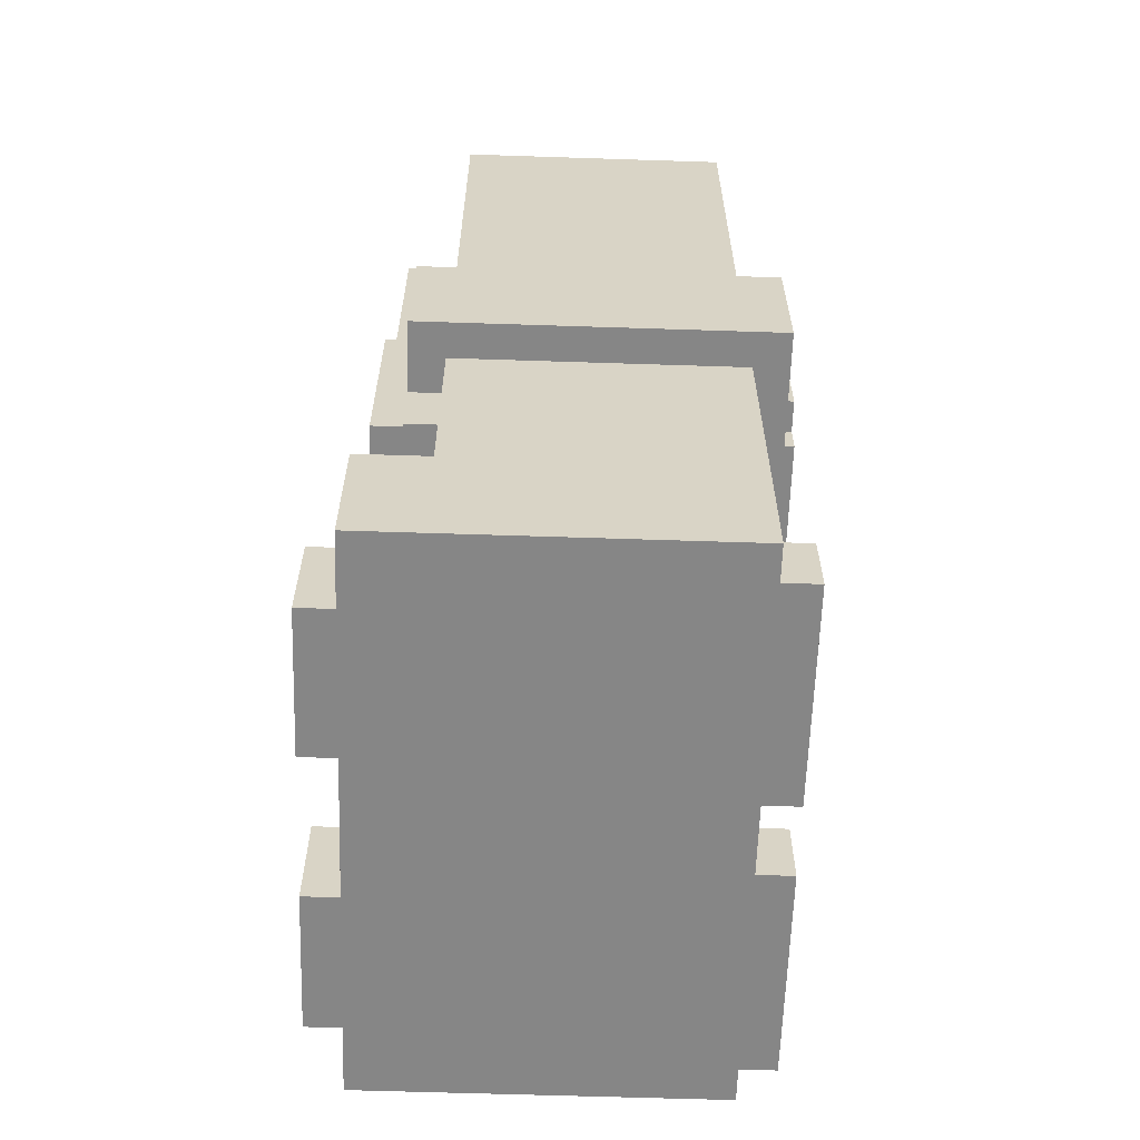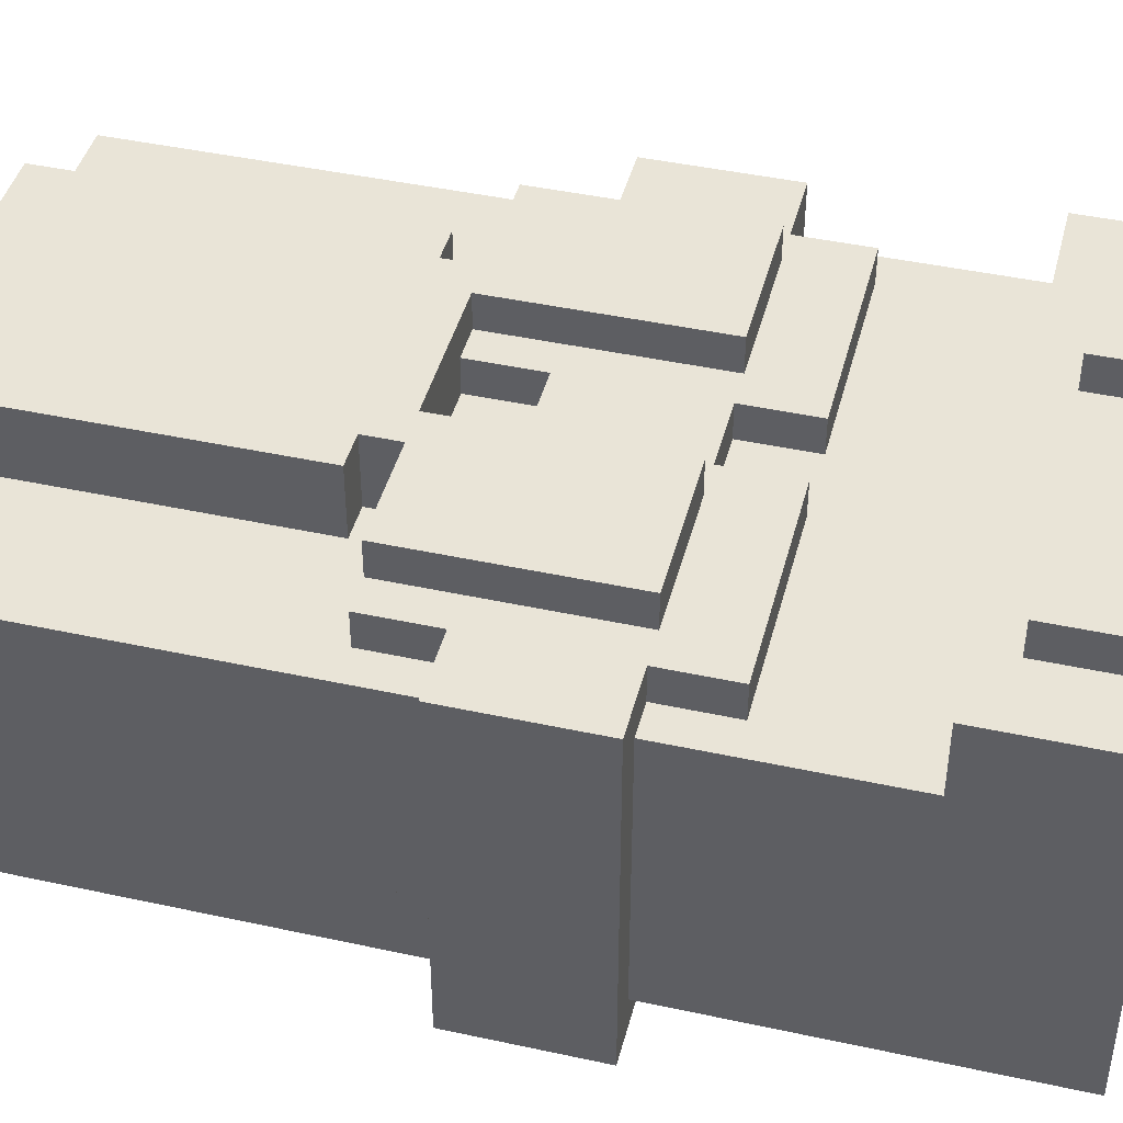
<metadata>
{"format":"obj","ext":"obj","renderer":"f3d","projection":"perspective","resolution":1024,"background":"white","views":[{"elev":-62.0,"azim":88.1,"up":"+Y"},{"elev":43.5,"azim":-75.6,"up":"+Z"}]}
</metadata>
<code>
g avatar_dragoon_legs_mesh
v -0.0625 0.09375 0.2179
v -0.0625 2.289e-07 0.2179
v -0.1875 2.289e-07 0.2179
v -0.1875 0.09375 0.2179
v -0.0625 0.5 0.1866
v -0.0625 0.3125 0.1866
v -0.1875 0.3125 0.1866
v -0.1875 0.5 0.1866
v -0.09375 0.5313 0.1866
v -0.125 0.5313 0.1866
v -0.125 0.8438 0.1866
v 2.217e-07 0.5 0.1866
v -0.09375 0.5 0.1866
v 1.645e-07 0.8438 0.1866
v -0.2187 0.3125 0.1554
v -0.2812 0.3125 0.1554
v -0.2812 0.4375 0.1554
v -0.2187 0.4375 0.1554
v -0.03125 0.3125 0.1554
v -0.03125 0.4375 0.1554
v -0.2187 0.25 0.1554
v -0.03125 0.25 0.1554
v 2.122e-07 0.4375 0.1554
v 2.313e-07 0.3125 0.1554
v -0.03125 0.5 0.1554
v -0.2187 0.5 0.1554
v -0.03125 0.0625 -0.1571
v -0.2187 0.0625 -0.1571
v -0.2187 2.125e-07 -0.1571
v -0.03125 2.125e-07 -0.1571
v 2.694e-07 0.4375 -0.1571
v -0.2812 0.4375 -0.1571
v -0.2812 0.3125 -0.1571
v 2.885e-07 0.3125 -0.1571
v -0.125 0.5313 -0.1884
v -0.09375 0.5313 -0.1884
v -0.125 0.8438 -0.1884
v 2.789e-07 0.5 -0.1884
v -0.09375 0.5 -0.1884
v 2.217e-07 0.8438 -0.1884
v -0.03125 0.25 0.1241
v -0.03125 0.25 0.1554
v -0.03125 0.3125 0.1554
v -0.03125 0.3125 0.1241
v -0.03125 0.4375 0.1241
v -0.03125 0.4375 0.1554
v -0.03125 0.5 0.1554
v -0.03125 0.5 0.1241
v -0.03125 2.125e-07 -0.1571
v -0.03125 2.138e-07 -0.1259
v -0.03125 0.0625 -0.1259
v -0.03125 0.0625 -0.1571
v -0.0625 2.275e-07 0.1866
v -0.0625 2.289e-07 0.2179
v -0.0625 0.09375 0.2179
v -0.0625 0.09375 0.1866
v -0.09375 0.5313 0.1866
v -0.09375 0.5 0.1866
v -0.09375 0.5 0.1241
v -0.09375 0.5313 0.1241
v -0.09375 0.5313 -0.1259
v -0.09375 0.5 -0.1259
v -0.09375 0.5 -0.1884
v -0.09375 0.5313 -0.1884
v -0.125 0.5313 0.1241
v -0.125 0.8438 0.1241
v -0.125 0.8438 0.1866
v -0.125 0.5313 0.1866
v -0.125 0.5313 -0.1884
v -0.125 0.8438 -0.1884
v -0.125 0.8438 -0.1259
v -0.125 0.5313 -0.1259
v -0.1875 0.09375 0.2179
v -0.1875 2.289e-07 0.2179
v -0.1875 2.275e-07 0.1866
v -0.1875 0.09375 0.1866
v -0.2187 0.3125 0.1554
v -0.2187 0.25 0.1554
v -0.2187 0.25 0.1241
v -0.2187 0.3125 0.1241
v -0.2187 0.5 0.1554
v -0.2187 0.4375 0.1554
v -0.2187 0.4375 0.1241
v -0.2187 0.5 0.1241
v -0.2187 0.0625 -0.1259
v -0.2187 2.138e-07 -0.1259
v -0.2187 2.125e-07 -0.1571
v -0.2187 0.0625 -0.1571
v -0.25 0.125 0.1241
v -0.25 0.125 0.1866
v -0.25 2.275e-07 0.1866
v -0.25 2.138e-07 -0.1259
v -0.25 0.4688 -0.1259
v -0.25 0.4688 0.1241
v -0.25 0.4688 -0.1259
v -0.25 0.8438 -0.1259
v -0.25 0.8438 0.1241
v -0.25 0.4688 0.1241
v -0.2812 0.3125 -0.1571
v -0.2812 0.4375 -0.1571
v -0.2812 0.4375 0.1554
v -0.2812 0.3125 0.1554
v -0.2187 0.25 0.1554
v -0.03125 0.25 0.1554
v -0.03125 0.25 0.1241
v -0.2187 0.25 0.1241
v -0.03125 0.3125 0.1554
v 2.313e-07 0.3125 0.1554
v 2.503e-07 0.3125 0.1241
v -0.03125 0.3125 0.1241
v -0.25 0.3125 -0.1259
v 2.885e-07 0.3125 -0.1259
v 2.885e-07 0.3125 -0.1571
v -0.2812 0.3125 -0.1571
v -0.2812 0.3125 0.1554
v -0.25 0.3125 0.1241
v -0.2187 0.3125 0.1554
v -0.2187 0.3125 0.1241
v -0.25 0.4688 0.1241
v 2.408e-07 0.4688 0.1241
v 2.789e-07 0.4688 -0.1259
v -0.25 0.4688 -0.1259
v -0.09375 0.5 0.1866
v 2.217e-07 0.5 0.1866
v 2.217e-07 0.5 0.1241
v -0.09375 0.5 0.1241
v -0.09375 0.5 -0.1259
v 2.789e-07 0.5 -0.1259
v 2.789e-07 0.5 -0.1884
v -0.09375 0.5 -0.1884
v -0.125 0.5313 0.1866
v -0.09375 0.5313 0.1866
v -0.09375 0.5313 0.1241
v -0.125 0.5313 0.1241
v -0.125 0.5313 -0.1259
v -0.09375 0.5313 -0.1259
v -0.09375 0.5313 -0.1884
v -0.125 0.5313 -0.1884
v -0.2187 0.0625 -0.1571
v -0.03125 0.0625 -0.1571
v -0.03125 0.0625 -0.1259
v -0.2187 0.0625 -0.1259
v -0.0625 0.09375 0.1866
v -0.0625 0.09375 0.2179
v -0.1875 0.09375 0.2179
v -0.1875 0.09375 0.1866
v 2.694e-07 0.125 0.1866
v -0.25 0.125 0.1866
v -0.25 0.125 0.1241
v 2.694e-07 0.125 0.1241
v 2.122e-07 0.4375 0.1241
v 2.122e-07 0.4375 0.1554
v -0.03125 0.4375 0.1554
v -0.03125 0.4375 0.1241
v -0.25 0.4375 0.1241
v -0.2187 0.4375 0.1241
v -0.2187 0.4375 0.1554
v -0.2812 0.4375 0.1554
v -0.2812 0.4375 -0.1571
v -0.25 0.4375 -0.1259
v 2.694e-07 0.4375 -0.1259
v 2.694e-07 0.4375 -0.1571
v -0.25 0.4688 0.1241
v -0.25 0.4688 -0.1259
v 2.503e-07 0.4688 -0.1259
v 2.122e-07 0.4688 0.1241
v -0.25 0.4688 0.1241
v -0.25 0.8438 0.1241
v 1.645e-07 0.8438 0.1241
v 2.408e-07 0.4688 0.1241
v 2.789e-07 0.4688 -0.1259
v 2.217e-07 0.8438 -0.1259
v -0.25 0.8438 -0.1259
v -0.25 0.4688 -0.1259
v 2.217e-07 0.8438 -0.1259
v 2.789e-07 0.4688 -0.1259
v 2.408e-07 0.4688 0.1241
v 1.645e-07 0.8438 0.1241
v 1.645e-07 0.8438 0.1866
v 2.217e-07 0.5 0.1241
v 2.217e-07 0.5 0.1866
v 2.789e-07 0.5 -0.1884
v 2.789e-07 0.5 -0.1259
v 2.217e-07 0.8438 -0.1884
v 2.217e-07 0.8438 -0.1259
v 1.645e-07 0.8438 0.1241
v -0.25 0.8438 0.1241
v -0.25 0.8438 -0.1259
v 1.645e-07 0.8438 0.1866
v -0.125 0.8438 0.1866
v -0.125 0.8438 0.1241
v 2.217e-07 0.8438 -0.1884
v -0.125 0.8438 -0.1259
v -0.125 0.8438 -0.1884
v -0.25 0.4688 -0.1259
v -0.25 2.138e-07 -0.1259
v 3.266e-07 2.138e-07 -0.1259
v 2.503e-07 0.4688 -0.1259
v -0.2187 2.125e-07 -0.1571
v -0.2187 2.138e-07 -0.1259
v -0.03125 2.138e-07 -0.1259
v -0.03125 2.125e-07 -0.1571
v -0.25 2.275e-07 0.1866
v -0.25 0.125 0.1866
v 2.694e-07 0.125 0.1866
v 2.885e-07 2.275e-07 0.1866
v -0.1875 2.275e-07 0.1866
v -0.1875 2.289e-07 0.2179
v -0.0625 2.289e-07 0.2179
v -0.0625 2.275e-07 0.1866
v -0.25 2.138e-07 -0.1259
v -0.25 2.275e-07 0.1866
v 2.885e-07 2.275e-07 0.1866
v 3.266e-07 2.138e-07 -0.1259
v -0.25 0.4688 0.1241
v 2.122e-07 0.4688 0.1241
v 2.694e-07 0.125 0.1241
v -0.25 0.125 0.1241
v 2.885e-07 2.275e-07 0.1866
v 2.694e-07 0.125 0.1866
v 2.694e-07 0.125 0.1241
v 3.266e-07 2.138e-07 -0.1259
v 2.503e-07 0.4688 -0.1259
v 2.122e-07 0.4688 0.1241
v -0.1875 0.5 0.1866
v -0.1875 0.5 0.1554
v -0.0625 0.5 0.1554
v -0.0625 0.5 0.1866
v -0.1875 0.3125 0.1866
v -0.1875 0.3125 0.1554
v -0.1875 0.5 0.1554
v -0.1875 0.5 0.1866
v -0.0625 0.3125 0.1866
v -0.0625 0.3125 0.1554
v -0.1875 0.3125 0.1554
v -0.1875 0.3125 0.1866
v -0.0625 0.5 0.1866
v -0.0625 0.5 0.1554
v -0.0625 0.3125 0.1554
v -0.0625 0.3125 0.1866
v -0.2187 0.5 0.1554
v -0.2187 0.5 0.1241
v -0.03125 0.5 0.1241
v -0.03125 0.5 0.1554
v 2.122e-07 0.4375 0.1554
v 2.122e-07 0.4375 0.1241
v 2.503e-07 0.3125 0.1241
v 2.313e-07 0.3125 0.1554
v 2.694e-07 0.4375 -0.1259
v 2.694e-07 0.4375 -0.1571
v 2.885e-07 0.3125 -0.1571
v 2.885e-07 0.3125 -0.1259
v -0.2187 0.5 0.1241
v -0.2187 0.4375 0.1241
v -0.03125 0.4375 0.1241
v -0.03125 0.5 0.1241
v 0.0625 0.09375 0.2179
v 0.1875 0.09375 0.2179
v 0.1875 2.289e-07 0.2179
v 0.0625 2.289e-07 0.2179
v 0.0625 0.5 0.1866
v 0.1875 0.5 0.1866
v 0.1875 0.3125 0.1866
v 0.0625 0.3125 0.1866
v 0.09375 0.5313 0.1866
v 0.125 0.8438 0.1866
v 0.125 0.5313 0.1866
v 4.53e-08 0.5 0.1866
v 0.09375 0.5 0.1866
v 1.025e-07 0.8438 0.1866
v 0.2812 0.4375 0.1554
v 0.2812 0.3125 0.1554
v 0.2187 0.3125 0.1554
v 0.2187 0.4375 0.1554
v 0.03125 0.3125 0.1554
v 0.03125 0.4375 0.1554
v 0.2187 0.25 0.1554
v 0.03125 0.25 0.1554
v 2.623e-08 0.4375 0.1554
v 7.153e-09 0.3125 0.1554
v 0.03125 0.5 0.1554
v 0.2188 0.5 0.1554
v 0.03125 0.0625 -0.1571
v 0.03125 2.125e-07 -0.1571
v 0.2187 2.125e-07 -0.1571
v 0.2187 0.0625 -0.1571
v -3.099e-08 0.4375 -0.1571
v -5.007e-08 0.3125 -0.1571
v 0.2812 0.3125 -0.1571
v 0.2812 0.4375 -0.1571
v 0.125 0.5313 -0.1884
v 0.125 0.8438 -0.1884
v 0.09375 0.5313 -0.1884
v -1.192e-08 0.5 -0.1884
v 0.09375 0.5 -0.1884
v 4.53e-08 0.8438 -0.1884
v 0.03125 0.25 0.1241
v 0.03125 0.3125 0.1241
v 0.03125 0.3125 0.1554
v 0.03125 0.25 0.1554
v 0.03125 0.4375 0.1241
v 0.03125 0.5 0.1241
v 0.03125 0.5 0.1554
v 0.03125 0.4375 0.1554
v 0.03125 2.125e-07 -0.1571
v 0.03125 0.0625 -0.1571
v 0.03125 0.0625 -0.1259
v 0.03125 2.138e-07 -0.1259
v 0.0625 2.275e-07 0.1866
v 0.0625 0.09375 0.1866
v 0.0625 0.09375 0.2179
v 0.0625 2.289e-07 0.2179
v 0.09375 0.5313 0.1866
v 0.09375 0.5313 0.1241
v 0.09375 0.5 0.1241
v 0.09375 0.5 0.1866
v 0.09375 0.5313 -0.1259
v 0.09375 0.5313 -0.1884
v 0.09375 0.5 -0.1884
v 0.09375 0.5 -0.1259
v 0.125 0.5313 0.1241
v 0.125 0.5313 0.1866
v 0.125 0.8438 0.1866
v 0.125 0.8438 0.1241
v 0.125 0.5313 -0.1884
v 0.125 0.5313 -0.1259
v 0.125 0.8438 -0.1259
v 0.125 0.8438 -0.1884
v 0.1875 0.09375 0.2179
v 0.1875 0.09375 0.1866
v 0.1875 2.275e-07 0.1866
v 0.1875 2.289e-07 0.2179
v 0.2187 0.3125 0.1554
v 0.2188 0.3125 0.1241
v 0.2188 0.25 0.1241
v 0.2187 0.25 0.1554
v 0.2188 0.5 0.1554
v 0.2188 0.5 0.1241
v 0.2188 0.4375 0.1241
v 0.2187 0.4375 0.1554
v 0.2187 0.0625 -0.1259
v 0.2187 0.0625 -0.1571
v 0.2187 2.125e-07 -0.1571
v 0.2187 2.138e-07 -0.1259
v 0.25 2.275e-07 0.1866
v 0.25 0.125 0.1866
v 0.25 0.125 0.1241
v 0.25 2.138e-07 -0.1259
v 0.25 0.4688 -0.1259
v 0.25 0.4688 0.1241
v 0.25 0.4688 -0.1259
v 0.25 0.4688 0.1241
v 0.25 0.8438 0.1241
v 0.25 0.8438 -0.1259
v 0.2812 0.3125 -0.1571
v 0.2812 0.3125 0.1554
v 0.2812 0.4375 0.1554
v 0.2812 0.4375 -0.1571
v 0.2187 0.25 0.1554
v 0.2188 0.25 0.1241
v 0.03125 0.25 0.1241
v 0.03125 0.25 0.1554
v 0.03125 0.3125 0.1554
v 0.03125 0.3125 0.1241
v -1.192e-08 0.3125 0.1241
v 7.153e-09 0.3125 0.1554
v 0.25 0.3125 -0.1259
v 0.2812 0.3125 -0.1571
v -5.007e-08 0.3125 -0.1571
v -5.007e-08 0.3125 -0.1259
v 0.2812 0.3125 0.1554
v 0.25 0.3125 0.1241
v 0.2187 0.3125 0.1554
v 0.2188 0.3125 0.1241
v 0.25 0.4688 0.1241
v 0.25 0.4688 -0.1259
v -1.192e-08 0.4688 -0.1259
v 2.623e-08 0.4688 0.1241
v 0.09375 0.5 0.1866
v 0.09375 0.5 0.1241
v 4.53e-08 0.5 0.1241
v 4.53e-08 0.5 0.1866
v 0.09375 0.5 -0.1259
v 0.09375 0.5 -0.1884
v -1.192e-08 0.5 -0.1884
v -1.192e-08 0.5 -0.1259
v 0.125 0.5313 0.1866
v 0.125 0.5313 0.1241
v 0.09375 0.5313 0.1241
v 0.09375 0.5313 0.1866
v 0.125 0.5313 -0.1259
v 0.125 0.5313 -0.1884
v 0.09375 0.5313 -0.1884
v 0.09375 0.5313 -0.1259
v 0.03125 0.0625 -0.1259
v 0.03125 0.0625 -0.1571
v 0.2187 0.0625 -0.1571
v 0.2187 0.0625 -0.1259
v 0.0625 0.09375 0.1866
v 0.1875 0.09375 0.1866
v 0.1875 0.09375 0.2179
v 0.0625 0.09375 0.2179
v -3.099e-08 0.125 0.1866
v -3.099e-08 0.125 0.1241
v 0.25 0.125 0.1241
v 0.25 0.125 0.1866
v 2.623e-08 0.4375 0.1241
v 0.03125 0.4375 0.1241
v 0.03125 0.4375 0.1554
v 2.623e-08 0.4375 0.1554
v 0.2187 0.4375 0.1554
v 0.2188 0.4375 0.1241
v 0.25 0.4375 0.1241
v 0.2812 0.4375 0.1554
v 0.2812 0.4375 -0.1571
v 0.25 0.4375 -0.1259
v -3.099e-08 0.4375 -0.1259
v -3.099e-08 0.4375 -0.1571
v 0.25 0.4688 0.1241
v 2.623e-08 0.4688 0.1241
v -1.192e-08 0.4688 -0.1259
v 0.25 0.4688 -0.1259
v 0.25 0.4688 0.1241
v 2.623e-08 0.4688 0.1241
v 1.025e-07 0.8438 0.1241
v 0.25 0.8438 0.1241
v -1.192e-08 0.4688 -0.1259
v 0.25 0.4688 -0.1259
v 0.25 0.8438 -0.1259
v 4.53e-08 0.8438 -0.1259
v 2.623e-08 0.4688 0.1241
v -1.192e-08 0.4688 -0.1259
v 4.53e-08 0.8438 -0.1259
v 1.025e-07 0.8438 0.1241
v 1.025e-07 0.8438 0.1866
v 4.53e-08 0.5 0.1241
v 4.53e-08 0.5 0.1866
v -1.192e-08 0.5 -0.1884
v 4.53e-08 0.8438 -0.1884
v -1.192e-08 0.5 -0.1259
v 0.25 0.8438 0.1241
v 1.025e-07 0.8438 0.1241
v 4.53e-08 0.8438 -0.1259
v 0.25 0.8438 -0.1259
v 0.125 0.8438 0.1866
v 1.025e-07 0.8438 0.1866
v 0.125 0.8438 0.1241
v 0.125 0.8438 -0.1259
v 4.53e-08 0.8438 -0.1884
v 0.125 0.8438 -0.1884
v -8.821e-08 2.138e-07 -0.1259
v 0.25 2.138e-07 -0.1259
v 0.25 0.4688 -0.1259
v -1.192e-08 0.4688 -0.1259
v 0.03125 2.138e-07 -0.1259
v 0.2187 2.138e-07 -0.1259
v 0.2187 2.125e-07 -0.1571
v 0.03125 2.125e-07 -0.1571
v -3.099e-08 0.125 0.1866
v 0.25 0.125 0.1866
v 0.25 2.275e-07 0.1866
v -5.007e-08 2.275e-07 0.1866
v 0.0625 2.289e-07 0.2179
v 0.1875 2.289e-07 0.2179
v 0.1875 2.275e-07 0.1866
v 0.0625 2.275e-07 0.1866
v -5.007e-08 2.275e-07 0.1866
v 0.25 2.275e-07 0.1866
v 0.25 2.138e-07 -0.1259
v -8.821e-08 2.138e-07 -0.1259
v -3.099e-08 0.125 0.1241
v 2.623e-08 0.4688 0.1241
v 0.25 0.4688 0.1241
v 0.25 0.125 0.1241
v -5.007e-08 2.275e-07 0.1866
v -8.821e-08 2.138e-07 -0.1259
v -3.099e-08 0.125 0.1241
v -3.099e-08 0.125 0.1866
v -1.192e-08 0.4688 -0.1259
v 2.623e-08 0.4688 0.1241
v 0.1875 0.5 0.1866
v 0.0625 0.5 0.1866
v 0.0625 0.5 0.1554
v 0.1875 0.5 0.1554
v 0.1875 0.3125 0.1866
v 0.1875 0.5 0.1866
v 0.1875 0.5 0.1554
v 0.1875 0.3125 0.1554
v 0.0625 0.3125 0.1866
v 0.1875 0.3125 0.1866
v 0.1875 0.3125 0.1554
v 0.0625 0.3125 0.1554
v 0.0625 0.5 0.1866
v 0.0625 0.3125 0.1866
v 0.0625 0.3125 0.1554
v 0.0625 0.5 0.1554
v 0.03125 0.5 0.1241
v 0.2188 0.5 0.1241
v 0.2188 0.5 0.1554
v 0.03125 0.5 0.1554
v -1.192e-08 0.3125 0.1241
v 2.623e-08 0.4375 0.1241
v 2.623e-08 0.4375 0.1554
v 7.153e-09 0.3125 0.1554
v -5.007e-08 0.3125 -0.1571
v -3.099e-08 0.4375 -0.1571
v -3.099e-08 0.4375 -0.1259
v -5.007e-08 0.3125 -0.1259
v 0.03125 0.4375 0.1241
v 0.2188 0.4375 0.1241
v 0.2188 0.5 0.1241
v 0.03125 0.5 0.1241
g avatar_dragoon_legs_mesh_0
f 3 2 1
f 4 3 1
f 7 6 5
f 8 7 5
f 11 10 9
f 11 9 12
f 13 12 9
f 14 11 12
f 17 16 15
f 18 17 15
f 18 15 19
f 20 18 19
f 19 15 21
f 22 19 21
f 23 20 19
f 24 23 19
f 18 20 25
f 26 18 25
f 29 28 27
f 30 29 27
f 33 32 31
f 34 33 31
f 37 36 35
f 38 36 37
f 39 36 38
f 40 38 37
f 43 42 41
f 44 43 41
f 47 46 45
f 48 47 45
f 51 50 49
f 52 51 49
f 55 54 53
f 56 55 53
f 59 58 57
f 60 59 57
f 63 62 61
f 64 63 61
f 67 66 65
f 68 67 65
f 71 70 69
f 72 71 69
f 75 74 73
f 76 75 73
f 79 78 77
f 80 79 77
f 83 82 81
f 84 83 81
f 87 86 85
f 88 87 85
f 91 90 89
f 92 91 89
f 93 92 89
f 94 93 89
f 97 96 95
f 98 97 95
f 101 100 99
f 102 101 99
f 105 104 103
f 106 105 103
f 109 108 107
f 110 109 107
f 113 112 111
f 114 113 111
f 115 114 111
f 116 115 111
f 117 115 116
f 118 117 116
f 121 120 119
f 122 121 119
f 125 124 123
f 126 125 123
f 129 128 127
f 130 129 127
f 133 132 131
f 134 133 131
f 137 136 135
f 138 137 135
f 141 140 139
f 142 141 139
f 145 144 143
f 146 145 143
f 149 148 147
f 150 149 147
f 153 152 151
f 154 153 151
f 157 156 155
f 158 157 155
f 159 158 155
f 160 159 155
f 159 160 161
f 162 159 161
f 165 164 163
f 166 165 163
f 169 168 167
f 170 169 167
f 173 172 171
f 174 173 171
f 177 176 175
f 178 177 175
f 180 178 179
f 181 180 179
f 175 183 182
f 184 175 182
f 187 186 185
f 188 187 185
f 190 189 186
f 191 190 186
f 193 185 192
f 194 193 192
f 197 196 195
f 198 197 195
f 201 200 199
f 202 201 199
f 205 204 203
f 206 205 203
f 209 208 207
f 210 209 207
f 213 212 211
f 214 213 211
f 217 216 215
f 218 217 215
f 221 220 219
f 222 221 219
f 221 222 223
f 224 221 223
f 227 226 225
f 228 227 225
f 231 230 229
f 232 231 229
f 235 234 233
f 236 235 233
f 239 238 237
f 240 239 237
f 243 242 241
f 244 243 241
f 247 246 245
f 248 247 245
f 251 250 249
f 252 251 249
f 255 254 253
f 256 255 253
f 259 258 257
f 260 259 257
f 263 262 261
f 264 263 261
f 267 266 265
f 268 265 266
f 268 269 265
f 270 268 266
f 273 272 271
f 274 273 271
f 275 273 274
f 276 275 274
f 277 273 275
f 278 277 275
f 276 279 275
f 279 280 275
f 281 276 274
f 282 281 274
f 285 284 283
f 286 285 283
f 289 288 287
f 290 289 287
f 293 292 291
f 293 294 292
f 293 295 294
f 294 296 292
f 299 298 297
f 300 299 297
f 303 302 301
f 304 303 301
f 307 306 305
f 308 307 305
f 311 310 309
f 312 311 309
f 315 314 313
f 316 315 313
f 319 318 317
f 320 319 317
f 323 322 321
f 324 323 321
f 327 326 325
f 328 327 325
f 331 330 329
f 332 331 329
f 335 334 333
f 336 335 333
f 339 338 337
f 340 339 337
f 343 342 341
f 344 343 341
f 347 346 345
f 348 347 345
f 348 349 347
f 349 350 347
f 353 352 351
f 354 353 351
f 357 356 355
f 358 357 355
f 361 360 359
f 362 361 359
f 365 364 363
f 366 365 363
f 369 368 367
f 370 369 367
f 368 371 367
f 371 372 367
f 371 373 372
f 373 374 372
f 377 376 375
f 378 377 375
f 381 380 379
f 382 381 379
f 385 384 383
f 386 385 383
f 389 388 387
f 390 389 387
f 393 392 391
f 394 393 391
f 397 396 395
f 398 397 395
f 401 400 399
f 402 401 399
f 405 404 403
f 406 405 403
f 409 408 407
f 410 409 407
f 413 412 411
f 414 413 411
f 414 415 413
f 415 416 413
f 417 416 415
f 418 417 415
f 421 420 419
f 422 421 419
f 425 424 423
f 426 425 423
f 429 428 427
f 430 429 427
f 433 432 431
f 434 433 431
f 434 436 435
f 436 437 435
f 433 439 438
f 440 433 438
f 443 442 441
f 444 443 441
f 442 446 445
f 447 442 445
f 449 443 448
f 450 449 448
f 453 452 451
f 454 453 451
f 457 456 455
f 458 457 455
f 461 460 459
f 462 461 459
f 465 464 463
f 466 465 463
f 469 468 467
f 470 469 467
f 473 472 471
f 474 473 471
f 477 476 475
f 478 477 475
f 479 476 477
f 480 479 477
f 483 482 481
f 484 483 481
f 487 486 485
f 488 487 485
f 491 490 489
f 492 491 489
f 495 494 493
f 496 495 493
f 499 498 497
f 500 499 497
f 503 502 501
f 504 503 501
f 507 506 505
f 508 507 505
f 511 510 509
f 512 511 509

</code>
